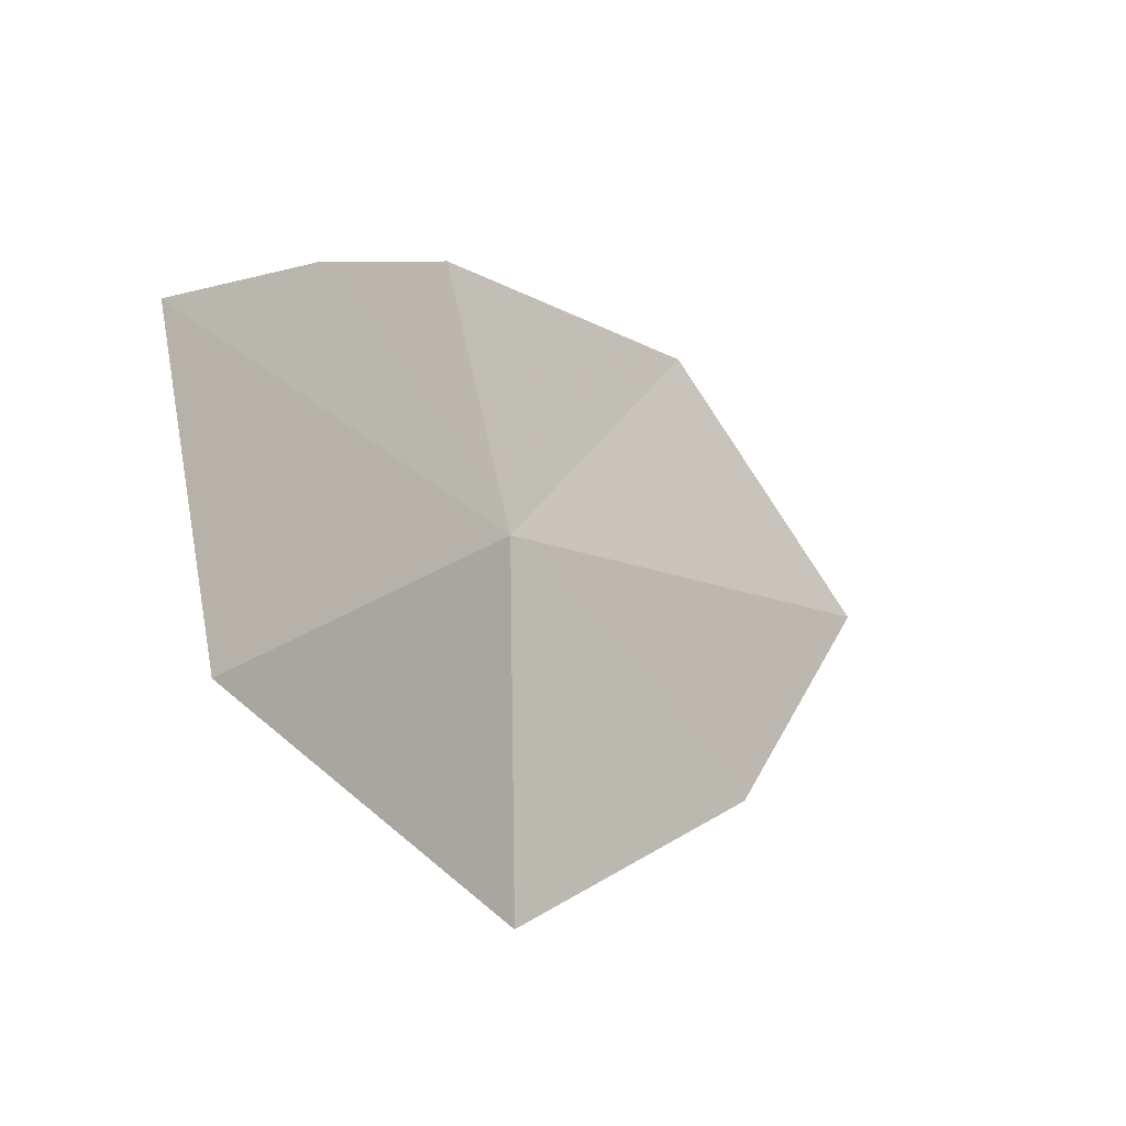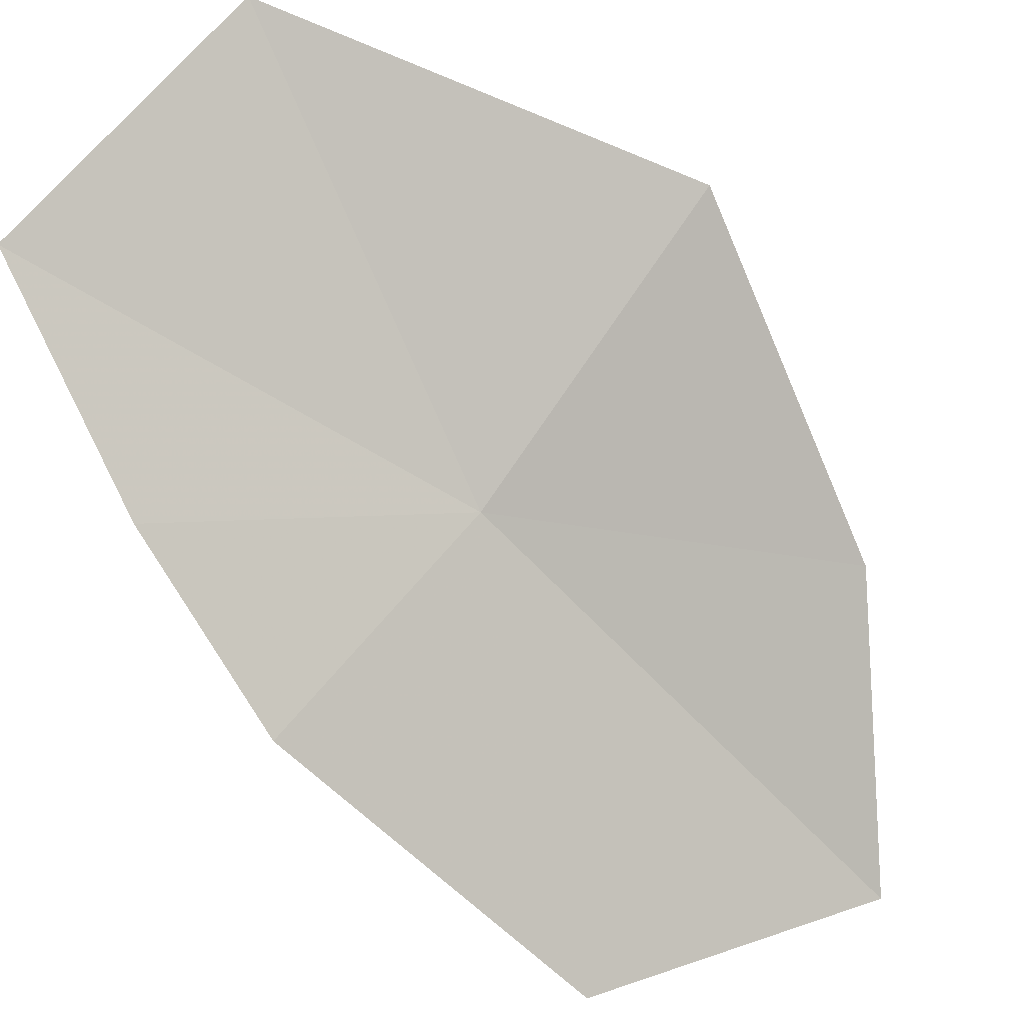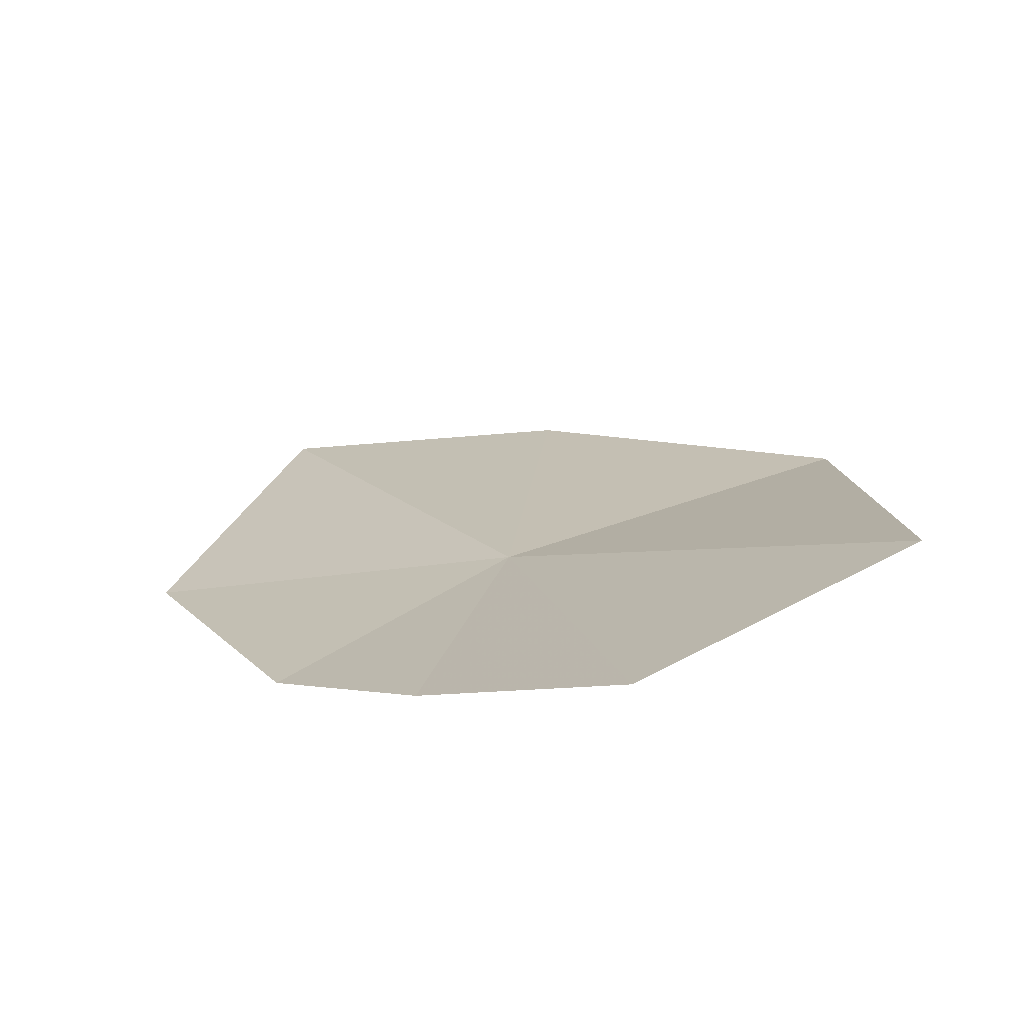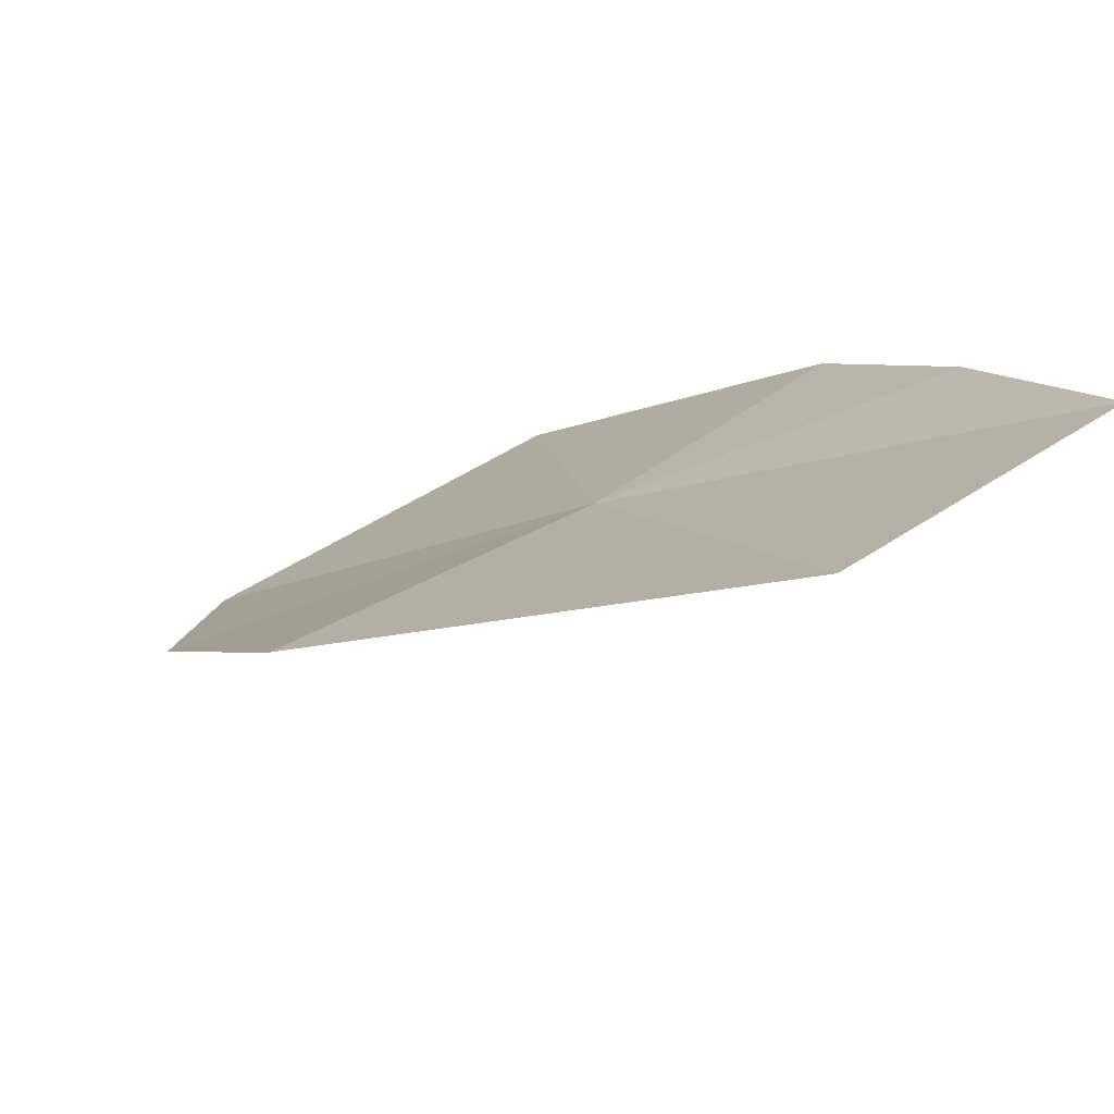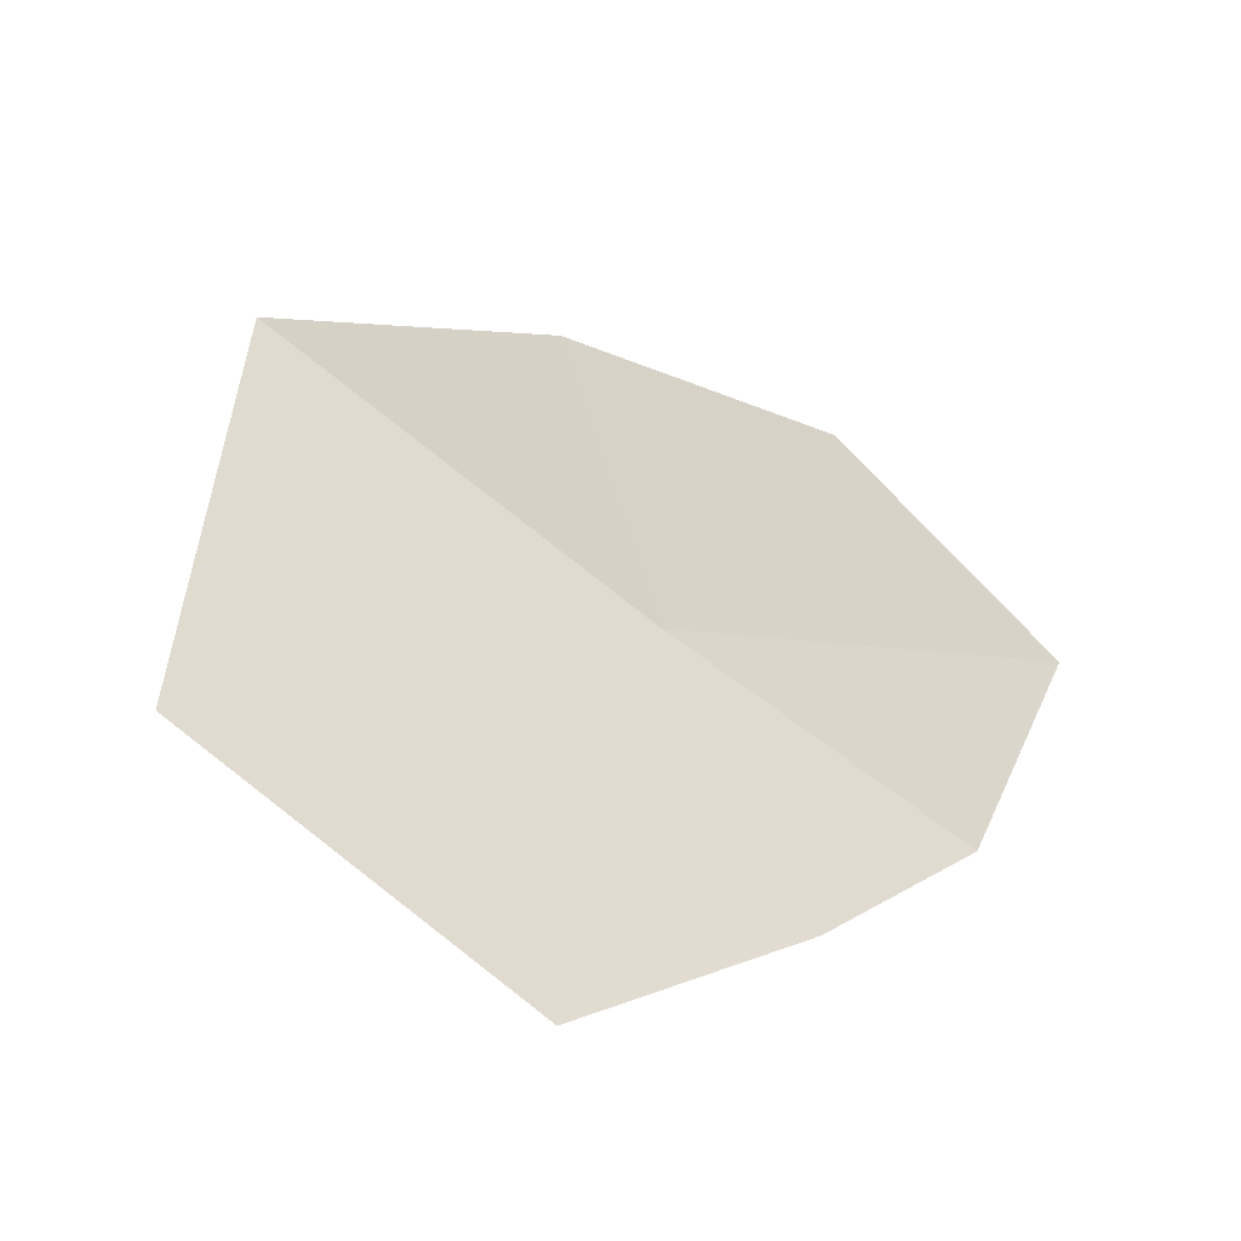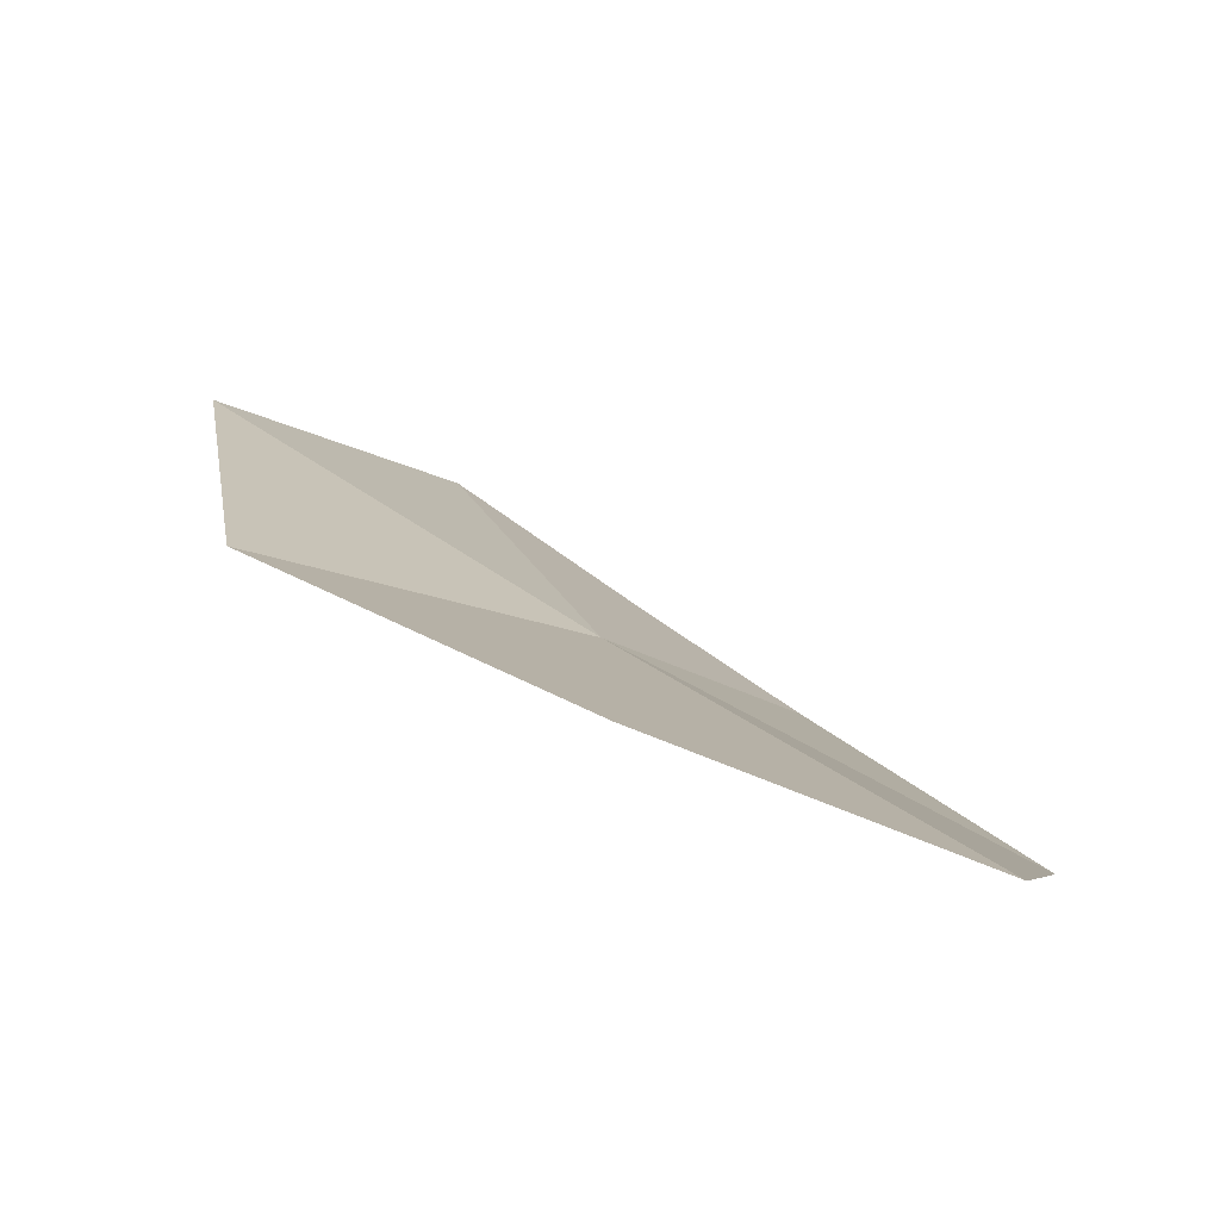
<metadata>
{"format":"obj","ext":"obj","renderer":"f3d","projection":"perspective","resolution":1024,"background":"white","views":[{"elev":61.5,"azim":70.6,"up":"+Y"},{"elev":54.1,"azim":-65.4,"up":"+Z"},{"elev":69.2,"azim":-40.5,"up":"+Y"},{"elev":48.5,"azim":122.1,"up":"+Z"},{"elev":62.9,"azim":-158.0,"up":"+Z"},{"elev":-40.2,"azim":127.9,"up":"+Y"}]}
</metadata>
<code>
v 0.484 0.4716 -0.8207
v 0.3021 0.3168 -1.011
v 0.482 0.1823 -1.086
v 0.299 0.5178 -0.8406
v 0.3467 0.6245 -0.7473
v 0.4246 0.7427 -0.6441
v 0.6292 0.6882 -0.6087
v 0.627 0.2628 -0.94
v 0.7204 0.4233 -0.7418
f 1 3 2
f 1 2 4
f 1 4 5
f 1 6 7
f 1 8 3
f 1 9 8
f 1 7 9
f 1 5 6

</code>
